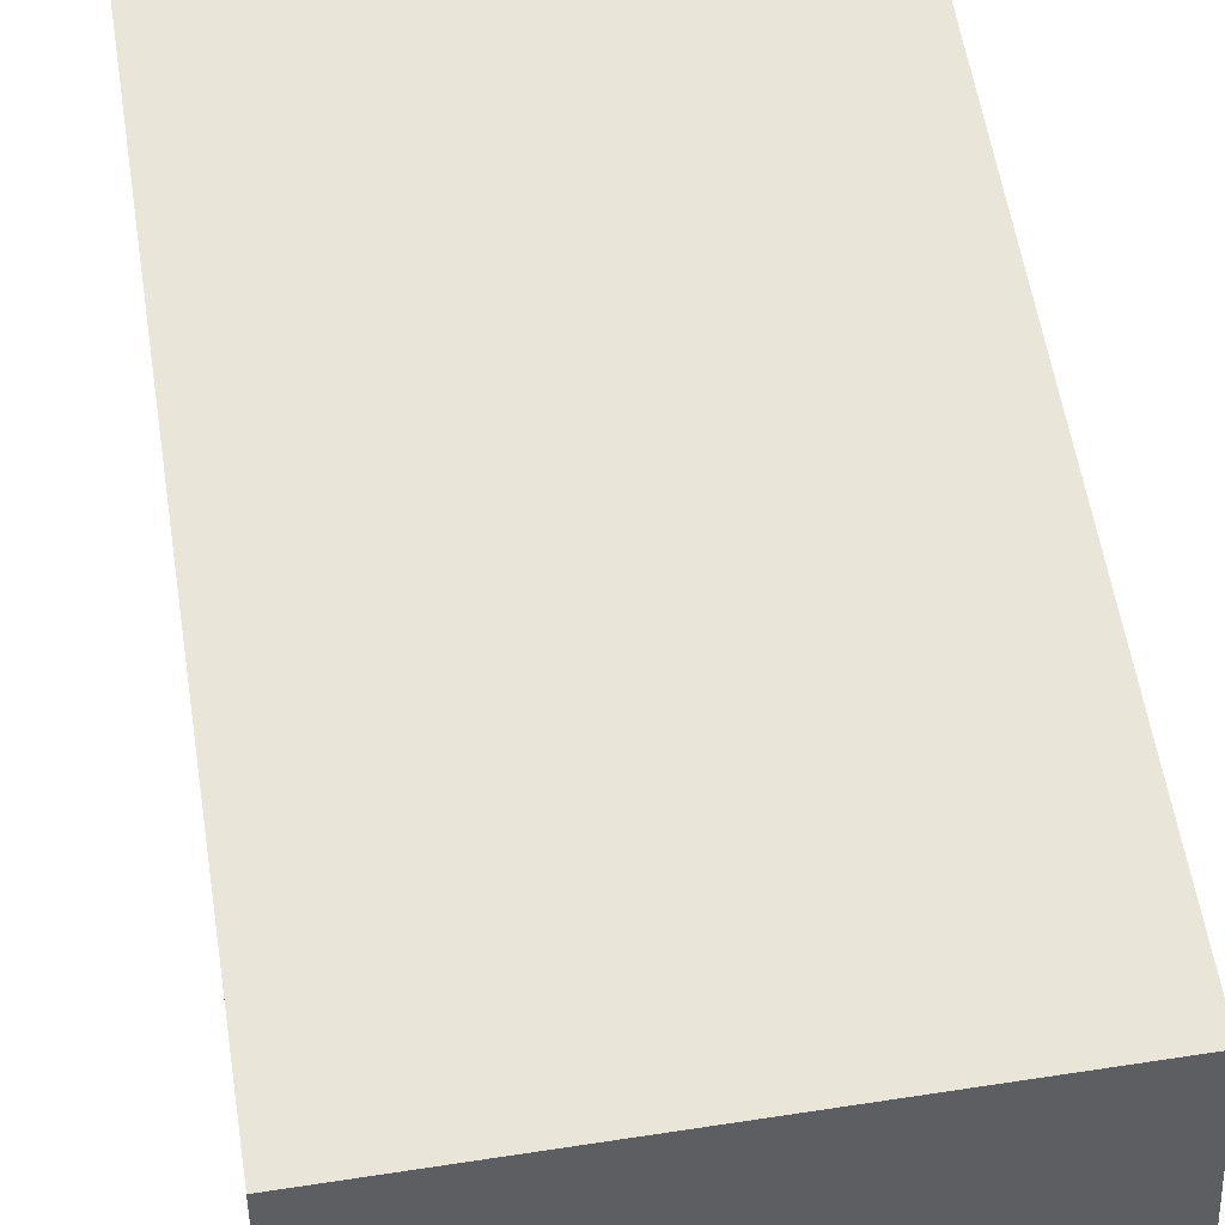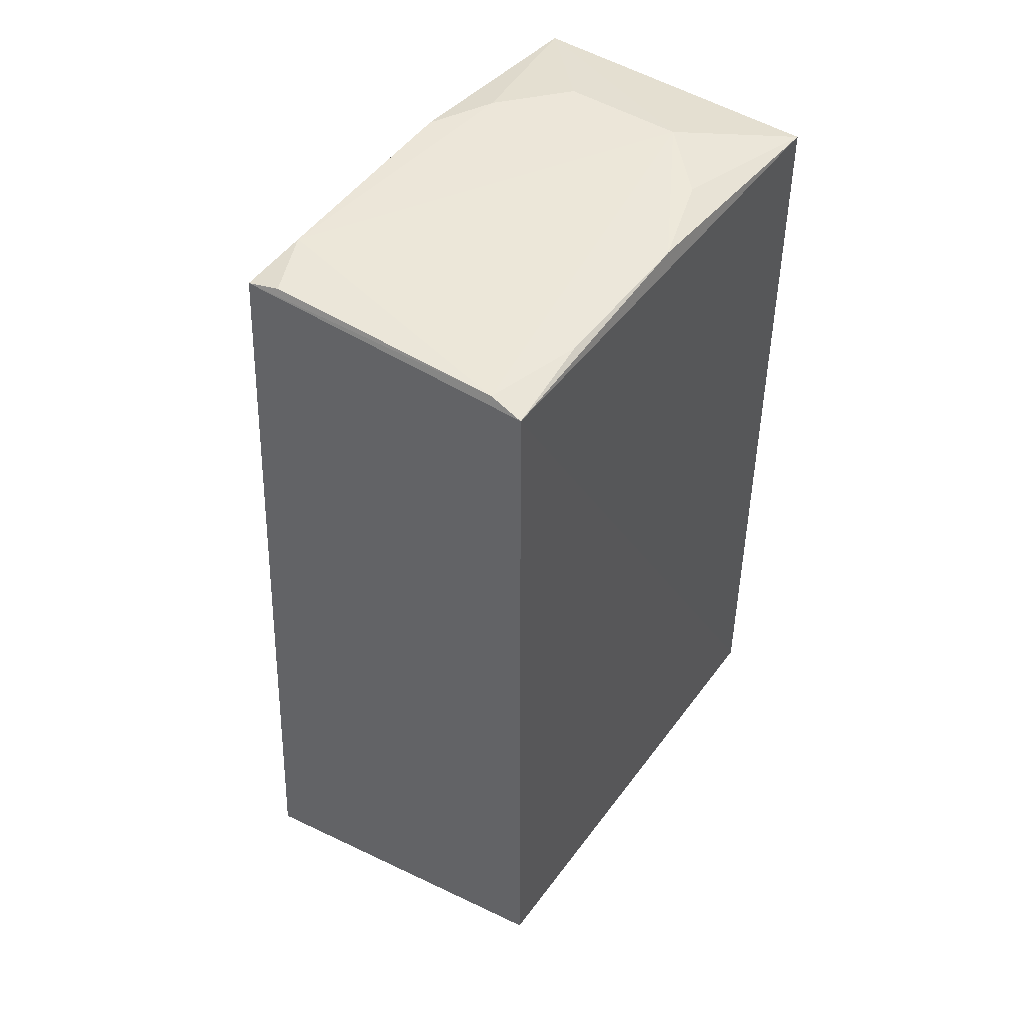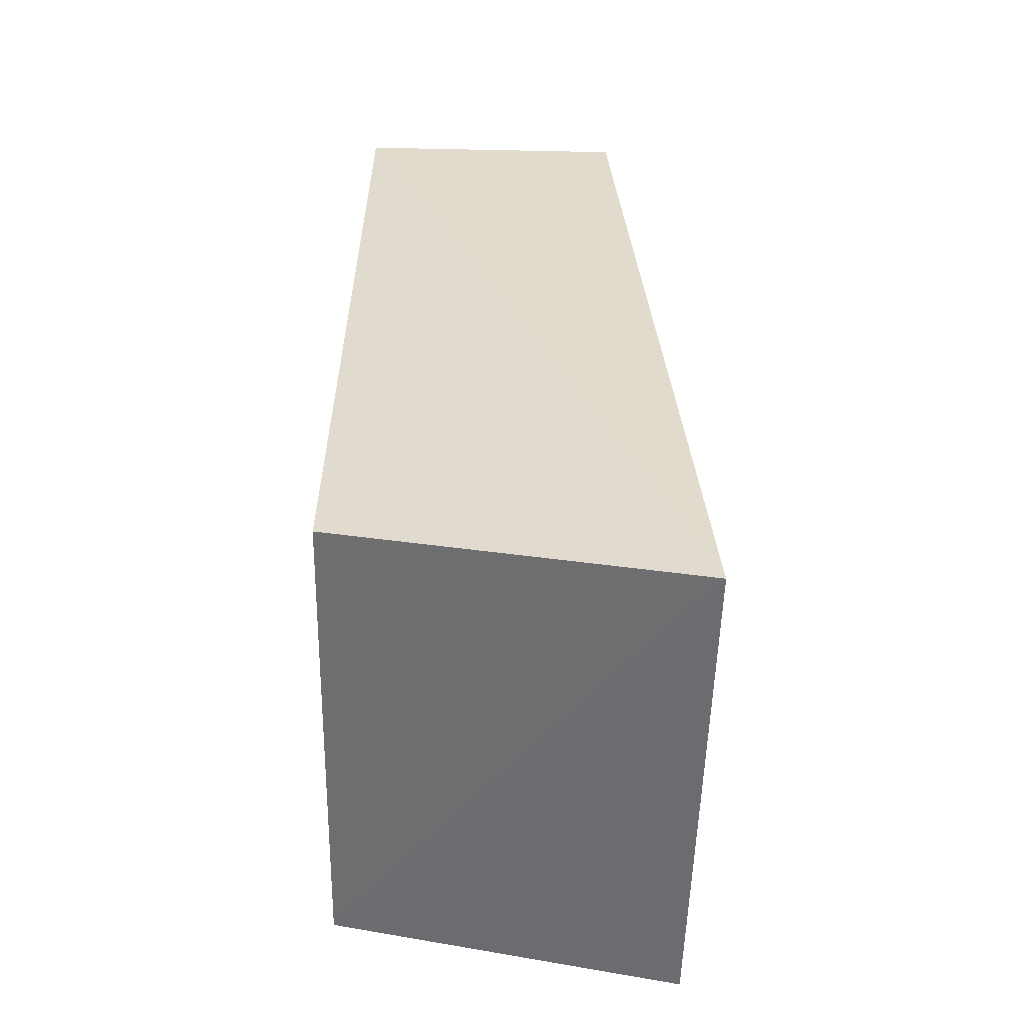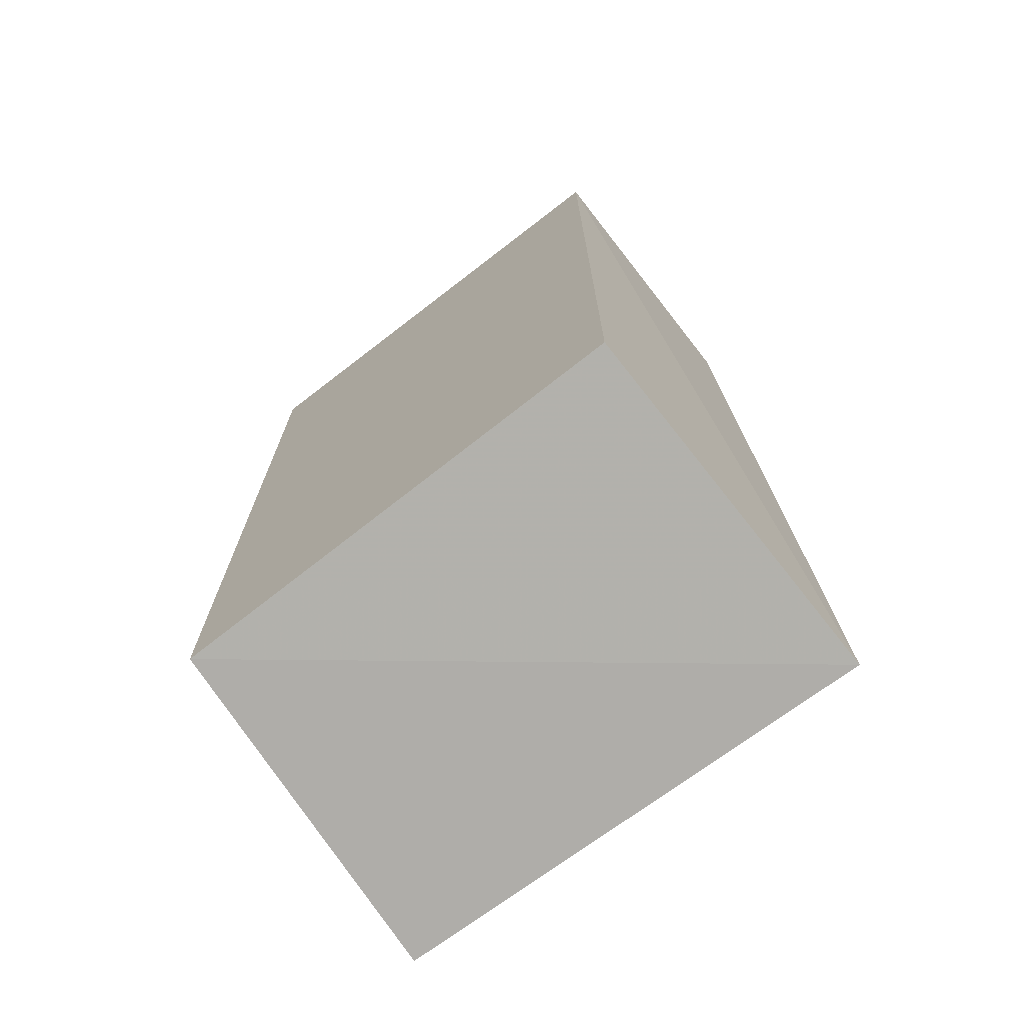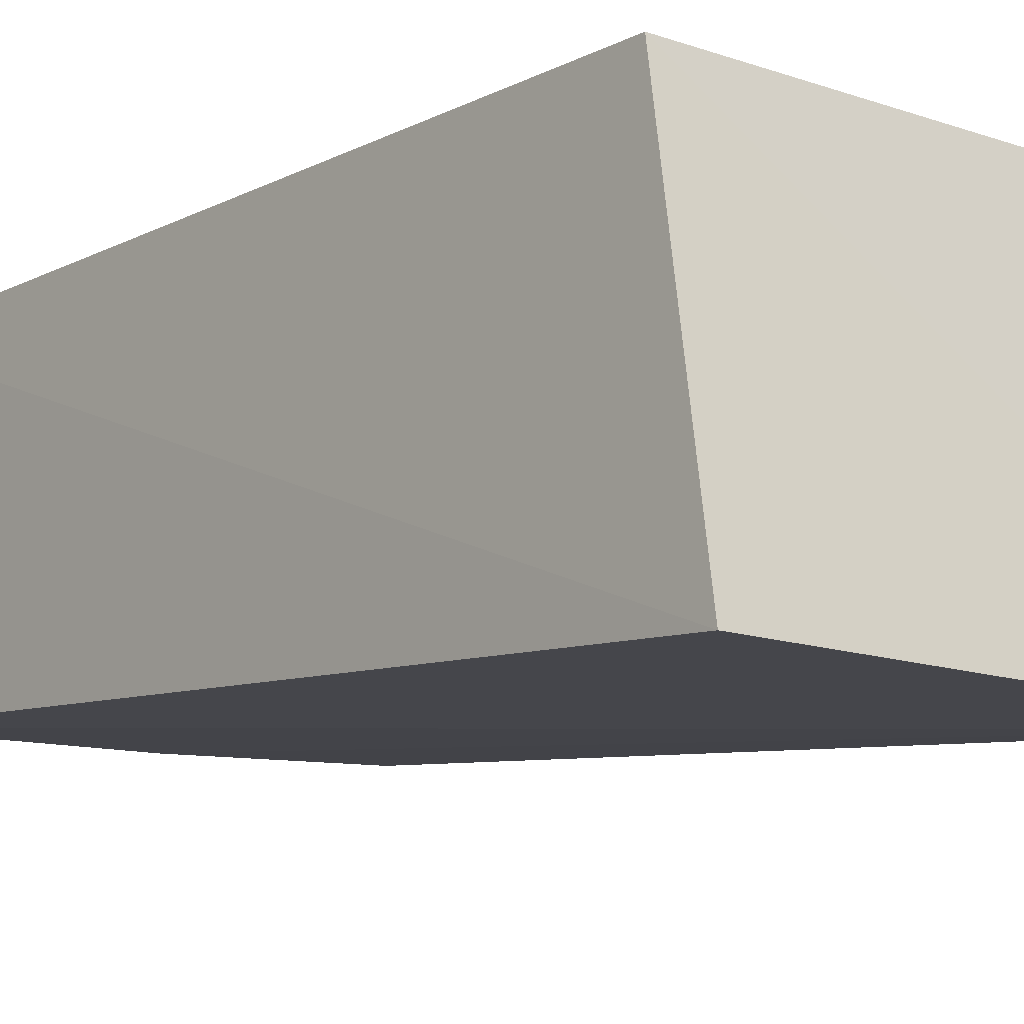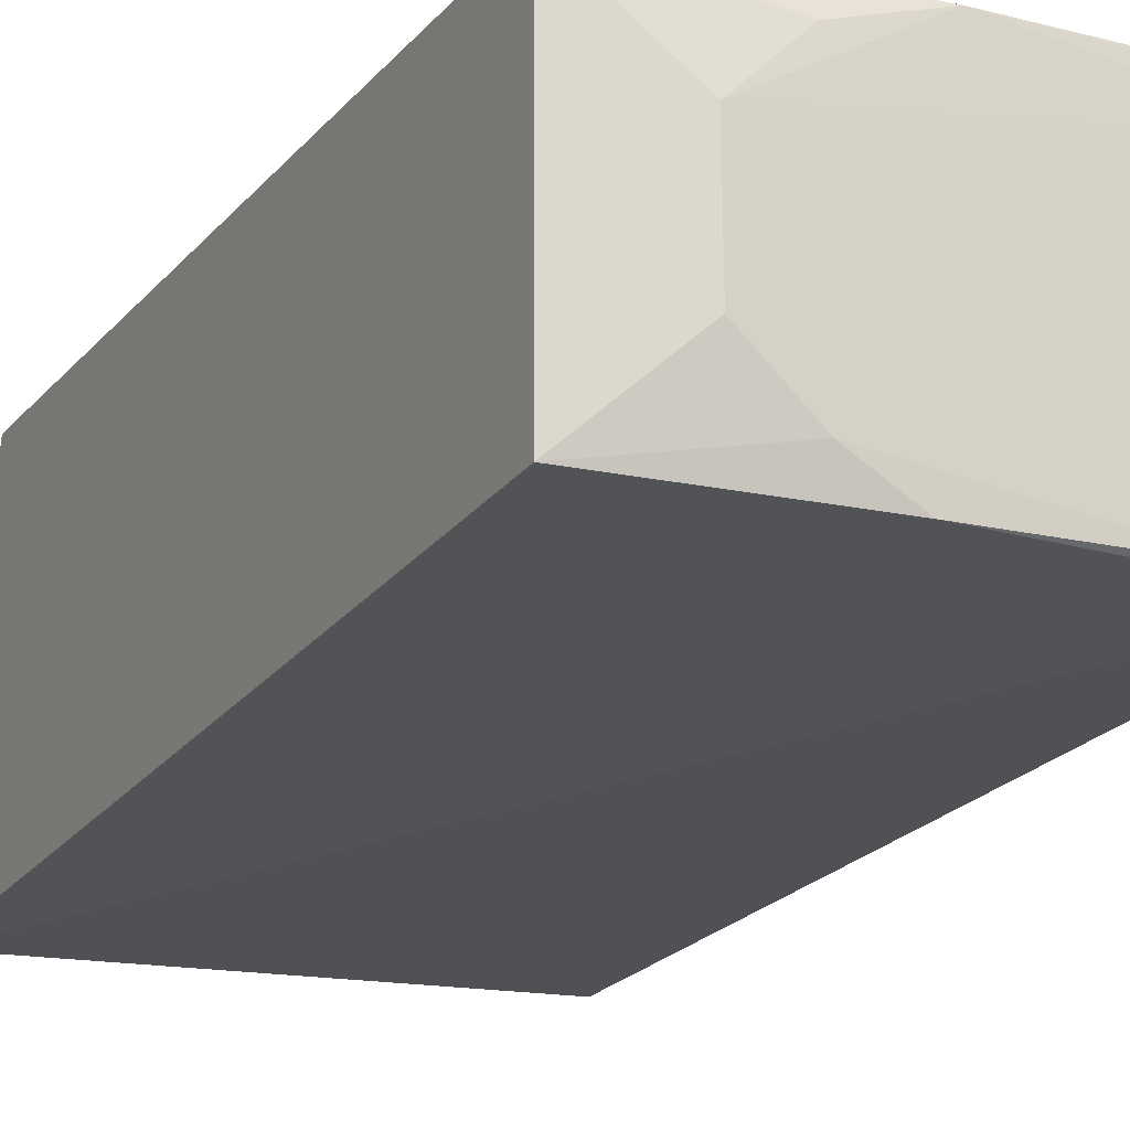
<metadata>
{"format":"obj","ext":"obj","renderer":"f3d","projection":"perspective","resolution":1024,"background":"white","views":[{"elev":58.7,"azim":-9.0,"up":"+Z"},{"elev":49.7,"azim":-55.1,"up":"+Y"},{"elev":-56.2,"azim":89.3,"up":"+Y"},{"elev":-71.4,"azim":38.4,"up":"+Y"},{"elev":-11.7,"azim":-40.1,"up":"+Z"},{"elev":-18.0,"azim":153.5,"up":"+Z"}]}
</metadata>
<code>
v 0.01108 -0.1945 -0.1714
v 0.007576 -0.1571 0.006812
v -0.241 -0.1895 -0.1672
v -0.2321 0.2797 -0.01123
v 0.004856 0.2666 -0.139
v -0.2348 -0.1571 0.006812
v 0.005793 0.2675 0.003608
v -0.2339 0.2755 -0.1432
v -0.2339 0.2758 0.005196
v -0.0398 0.2803 -0.04056
v -0.09972 0.2791 -0.1413
v -0.1134 0.2797 0.00259
v -0.04044 0.2798 -0.09743
v -0.2021 0.2799 -0.14
v -0.06938 0.2793 -0.01146
v -0.188 0.2794 0.001548
v -0.07059 0.2796 -0.1248
v -0.2322 0.2791 -0.1275
f 6 1 2
f 6 3 1
f 7 2 1
f 7 1 5
f 8 1 3
f 9 3 6
f 9 8 3
f 9 4 8
f 9 6 2
f 9 2 7
f 10 7 5
f 11 5 1
f 11 1 8
f 12 9 7
f 12 10 4
f 13 10 5
f 14 11 8
f 14 4 10
f 15 12 7
f 15 7 10
f 15 10 12
f 16 12 4
f 16 4 9
f 16 9 12
f 17 13 5
f 17 5 11
f 17 11 14
f 17 14 10
f 17 10 13
f 18 14 8
f 18 8 4
f 18 4 14

</code>
